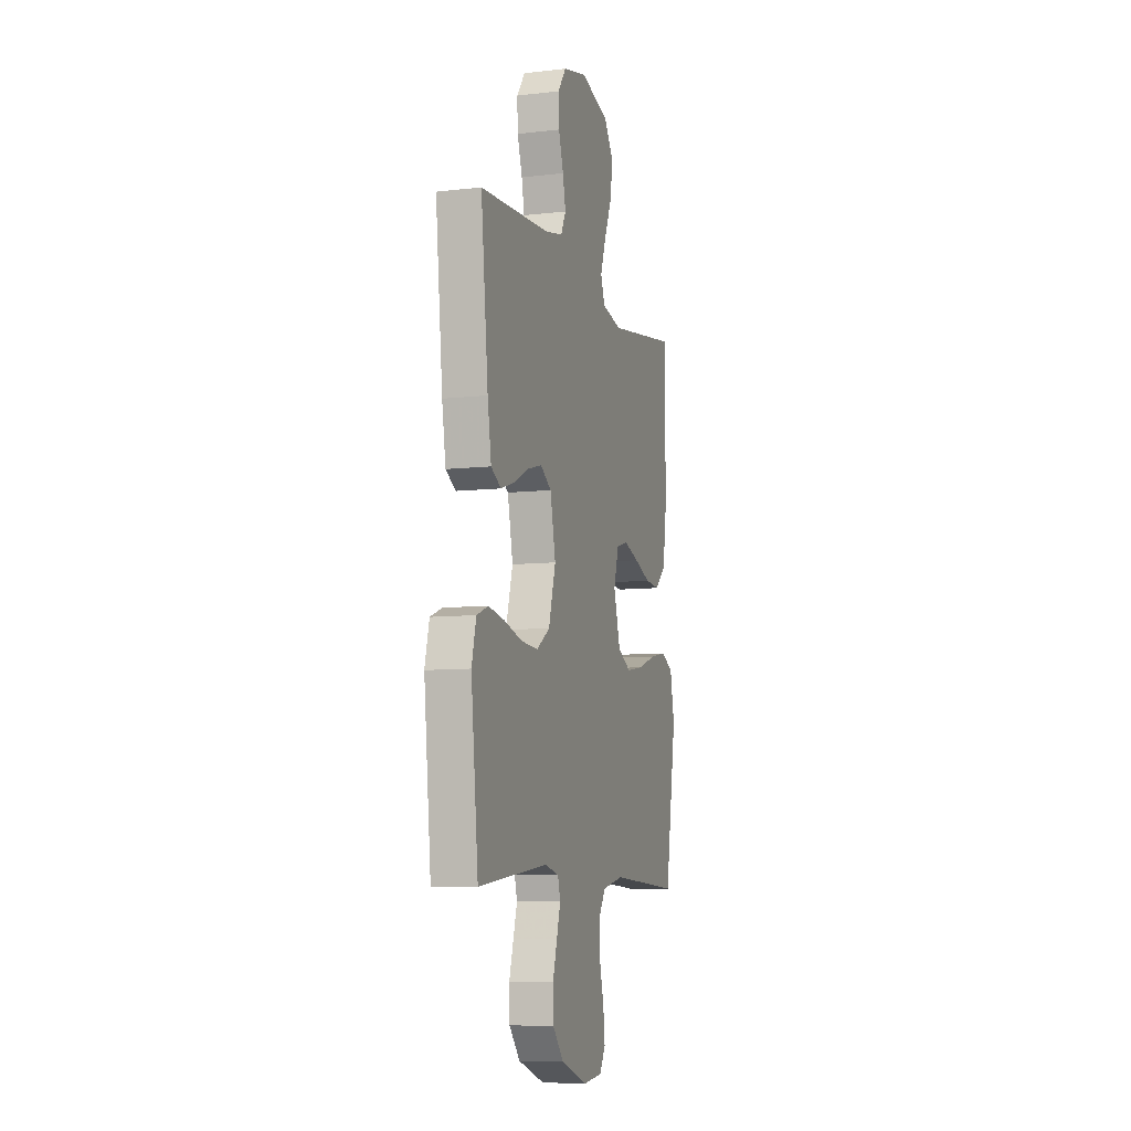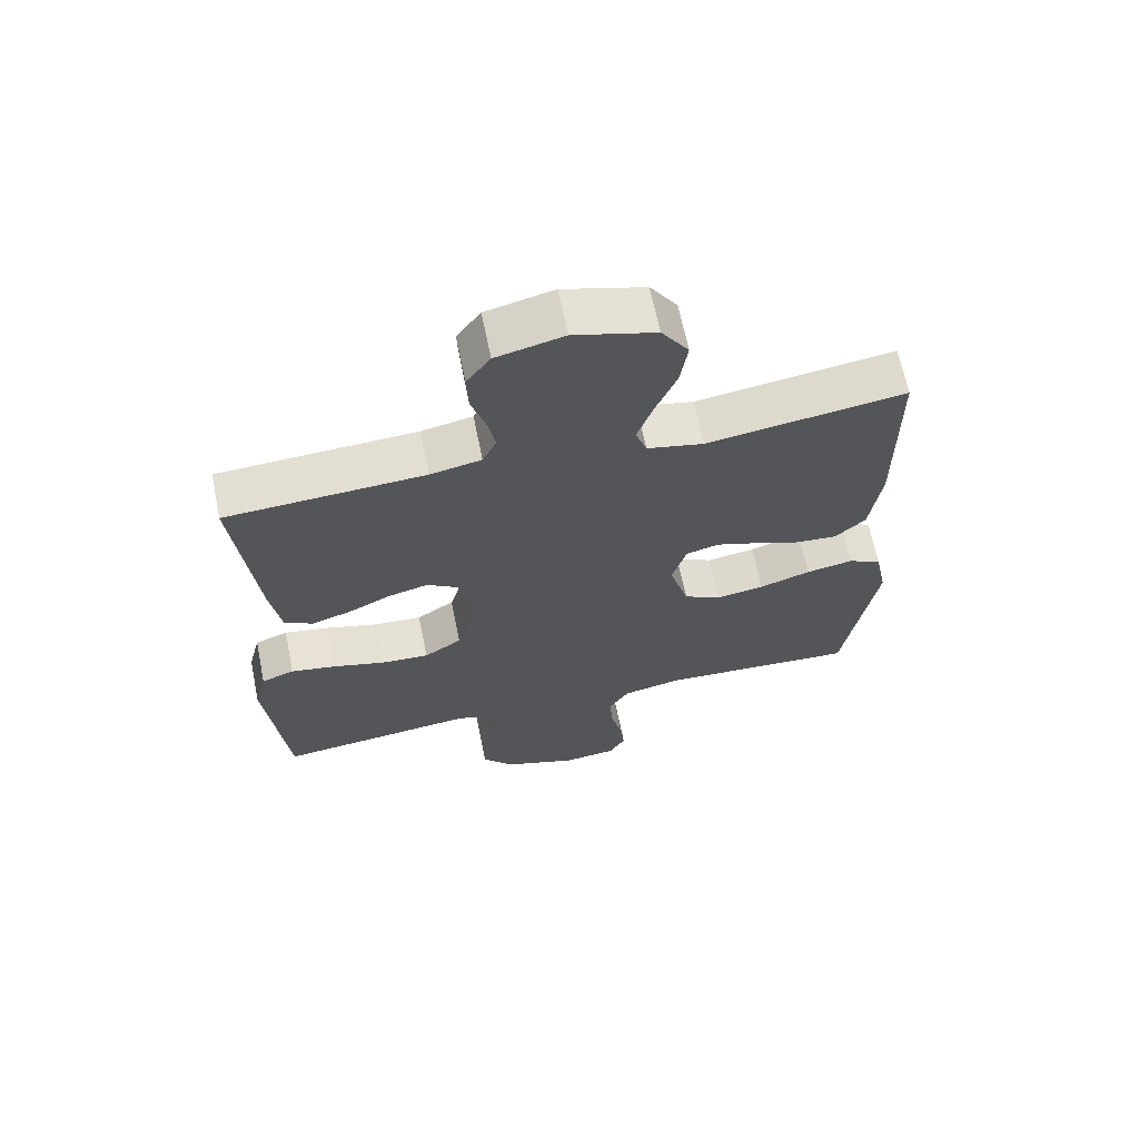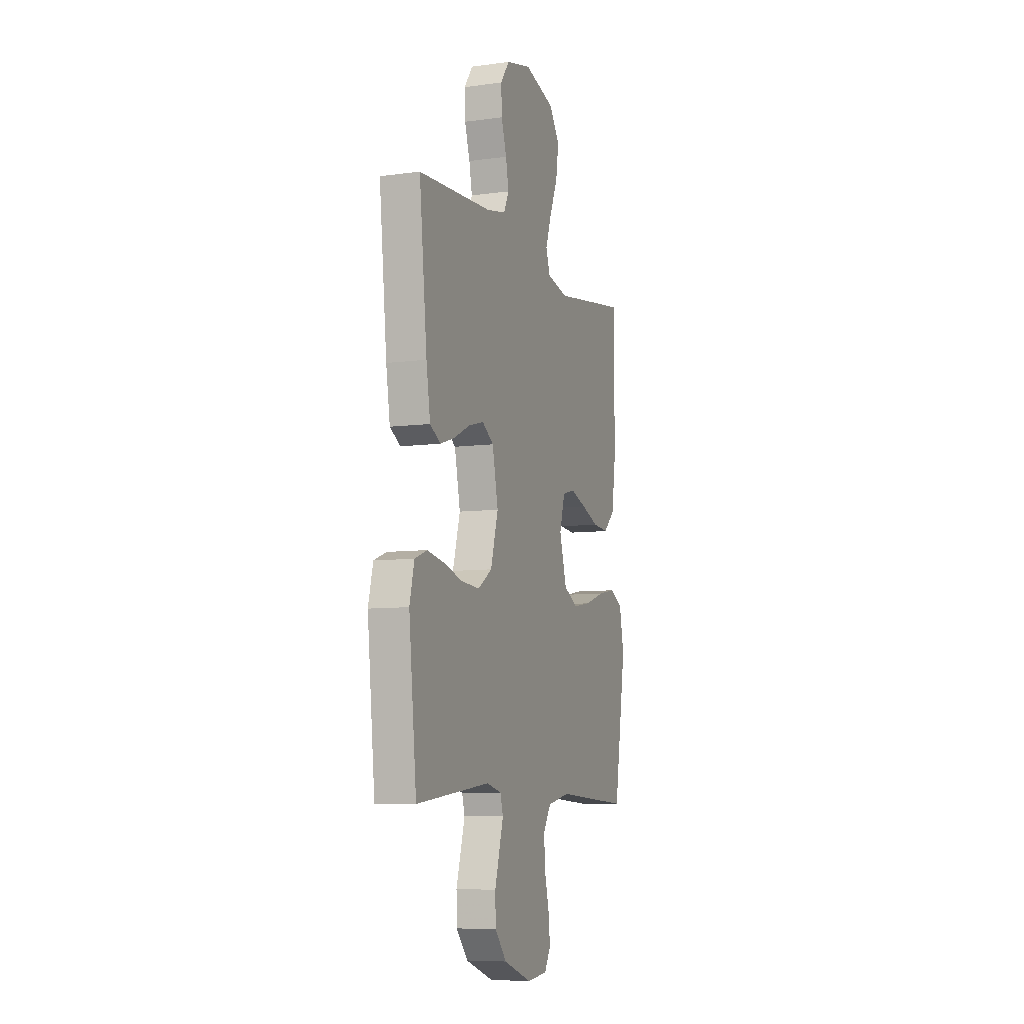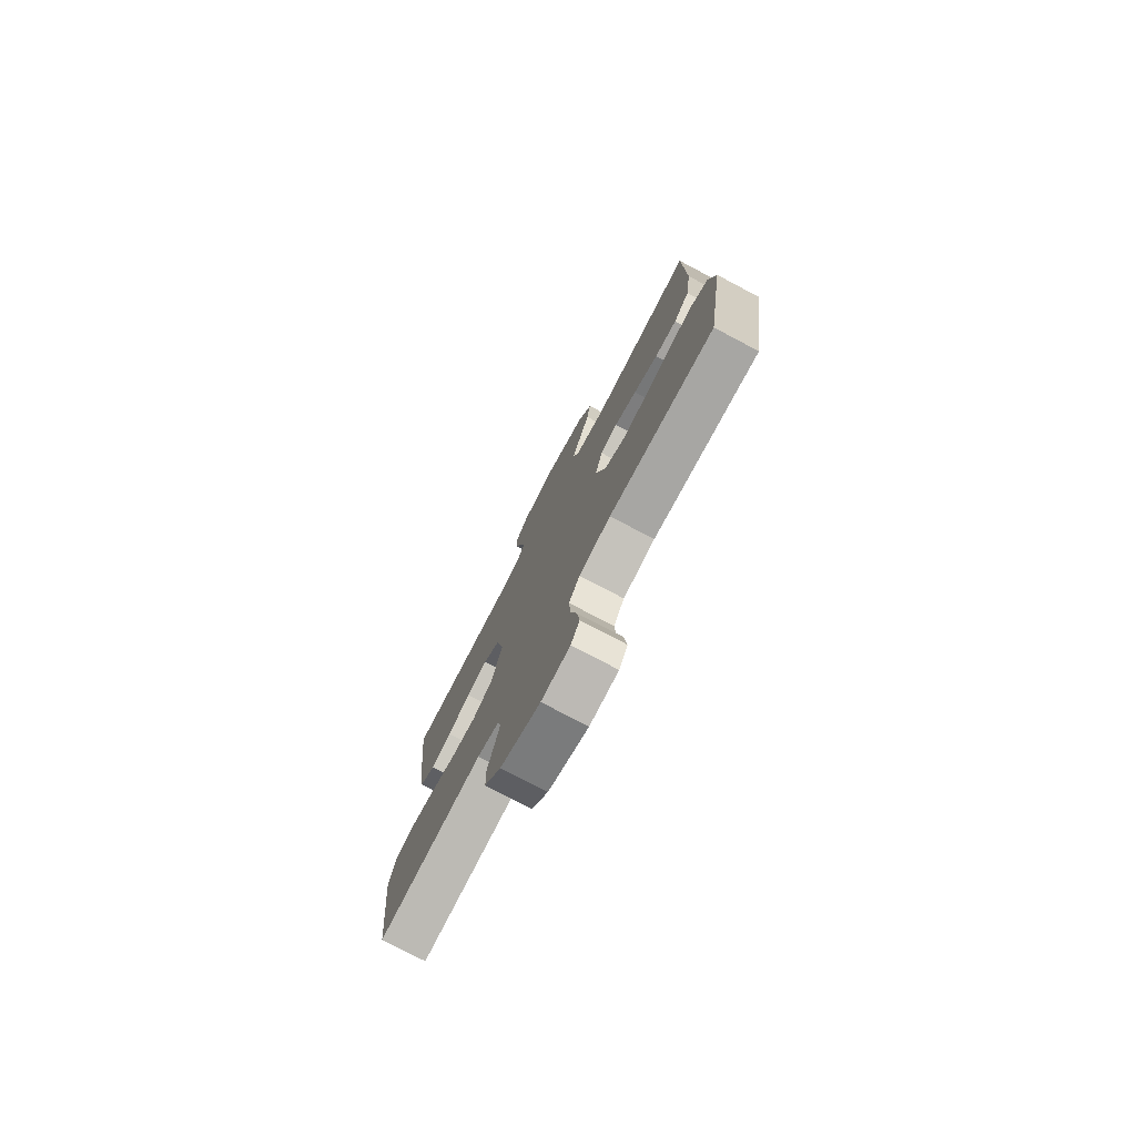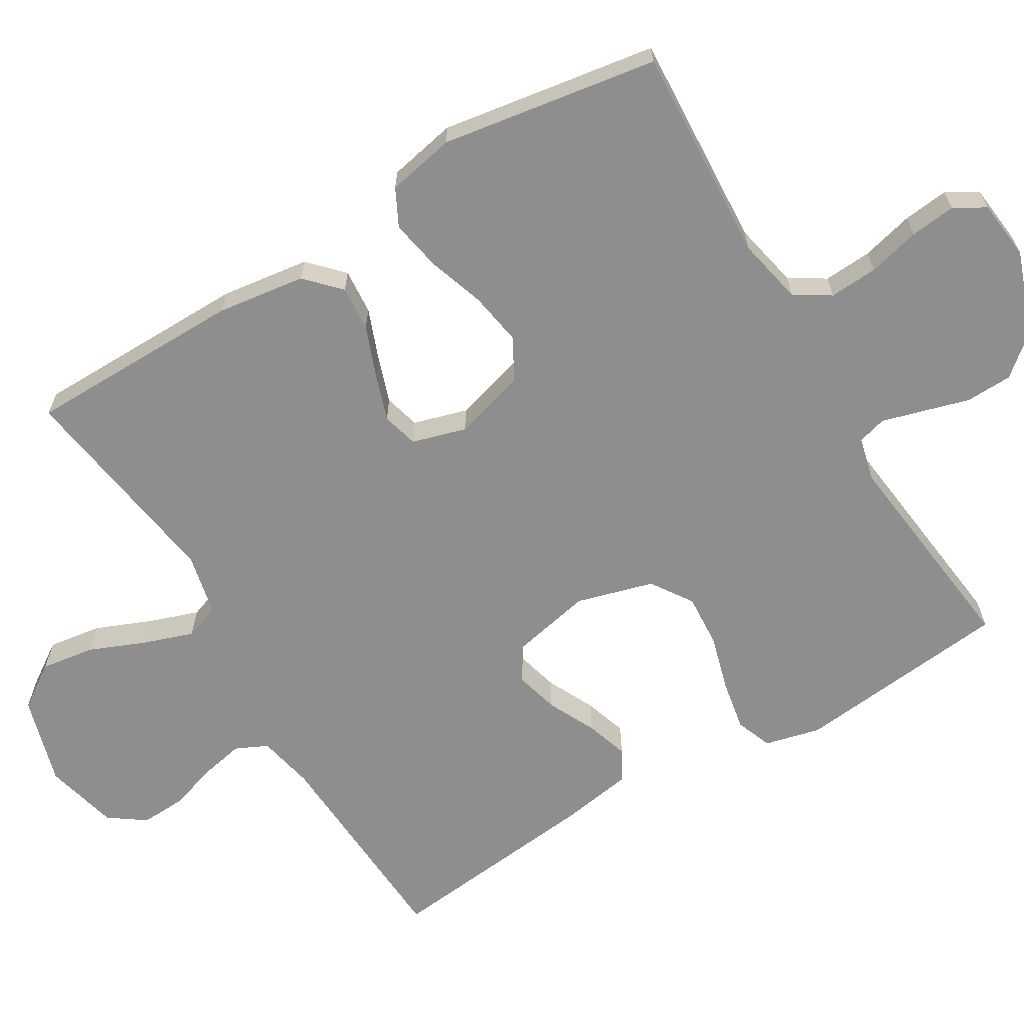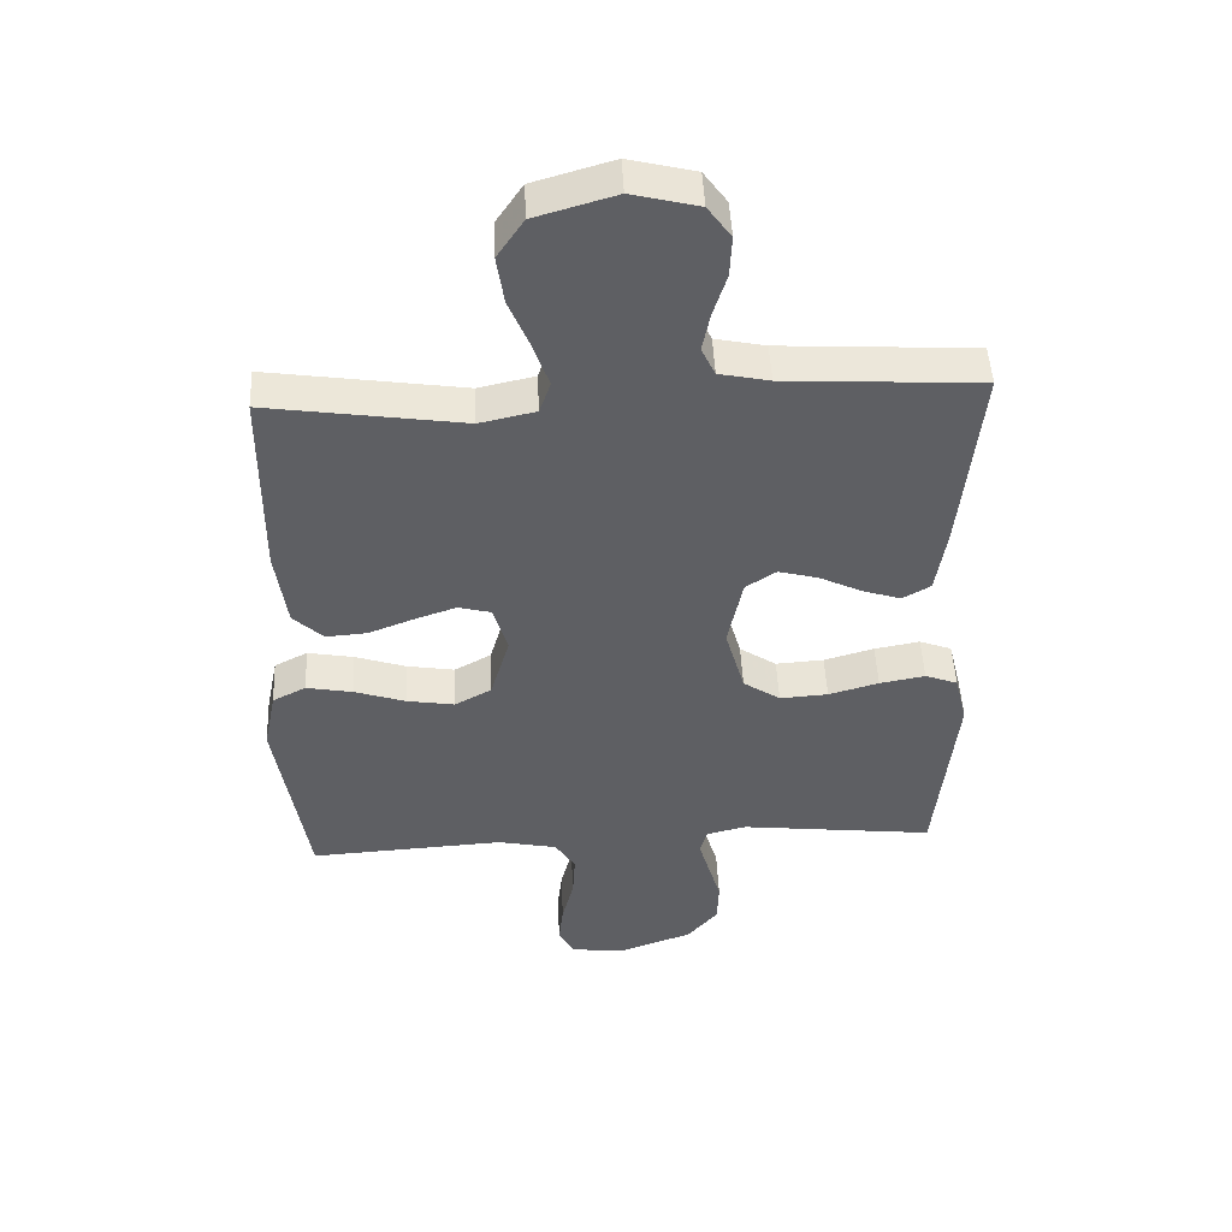
<metadata>
{"format":"obj","ext":"obj","renderer":"f3d","projection":"perspective","resolution":1024,"background":"white","views":[{"elev":-8.0,"azim":-72.3,"up":"+Z"},{"elev":66.0,"azim":-11.5,"up":"+Z"},{"elev":-7.8,"azim":-69.3,"up":"+Z"},{"elev":-77.4,"azim":62.2,"up":"+Z"},{"elev":-65.0,"azim":121.0,"up":"+Y"},{"elev":48.0,"azim":177.3,"up":"+Z"}]}
</metadata>
<code>
v 0.5 0.07 -0.5
v 0.2 0.07 -0.482
v 0.109 0.07 -0.501
v 0.078 0.07 -0.55
v 0.082 0.07 -0.617
v 0.1 0.07 -0.689
v 0.107 0.07 -0.752
v 0.082 0.07 -0.795
v 0 0.07 -0.804
v -0.114 0.07 -0.763
v -0.161 0.07 -0.707
v -0.163 0.07 -0.642
v -0.144 0.07 -0.577
v -0.128 0.07 -0.521
v -0.139 0.07 -0.481
v -0.2 0.07 -0.466
v -0.5 0.07 -0.5
v -0.531 0.07 -0.2
v -0.512 0.07 -0.123
v -0.462 0.07 -0.104
v -0.392 0.07 -0.117
v -0.315 0.07 -0.139
v -0.241 0.07 -0.144
v -0.184 0.07 -0.106
v -0.154 0.07 0
v -0.177 0.07 0.11
v -0.224 0.07 0.141
v -0.285 0.07 0.125
v -0.351 0.07 0.093
v -0.41 0.07 0.074
v -0.453 0.07 0.099
v -0.469 0.07 0.2
v -0.5 0.07 0.5
v -0.2 0.07 0.517
v -0.123 0.07 0.533
v -0.102 0.07 0.577
v -0.114 0.07 0.637
v -0.135 0.07 0.703
v -0.138 0.07 0.766
v -0.102 0.07 0.816
v 0 0.07 0.841
v 0.123 0.07 0.805
v 0.164 0.07 0.744
v 0.153 0.07 0.67
v 0.121 0.07 0.593
v 0.097 0.07 0.524
v 0.114 0.07 0.475
v 0.2 0.07 0.456
v 0.5 0.07 0.5
v 0.502 0.07 0.2
v 0.485 0.07 0.078
v 0.439 0.07 0.034
v 0.376 0.07 0.039
v 0.306 0.07 0.066
v 0.242 0.07 0.088
v 0.192 0.07 0.075
v 0.17 0.07 0
v 0.199 0.07 -0.1
v 0.256 0.07 -0.131
v 0.329 0.07 -0.119
v 0.407 0.07 -0.093
v 0.478 0.07 -0.08
v 0.529 0.07 -0.106
v 0.548 0.07 -0.2
v 0.5 0 -0.5
v 0.2 0 -0.482
v 0.109 0 -0.501
v 0.078 0 -0.55
v 0.082 0 -0.617
v 0.1 0 -0.689
v 0.107 0 -0.752
v 0.082 0 -0.795
v 0 0 -0.804
v -0.114 0 -0.763
v -0.161 0 -0.707
v -0.163 0 -0.642
v -0.144 0 -0.577
v -0.128 0 -0.521
v -0.139 0 -0.481
v -0.2 0 -0.466
v -0.5 0 -0.5
v -0.531 0 -0.2
v -0.512 0 -0.123
v -0.462 0 -0.104
v -0.392 0 -0.117
v -0.315 0 -0.139
v -0.241 0 -0.144
v -0.184 0 -0.106
v -0.154 0 0
v -0.177 0 0.11
v -0.224 0 0.141
v -0.285 0 0.125
v -0.351 0 0.093
v -0.41 0 0.074
v -0.453 0 0.099
v -0.469 0 0.2
v -0.5 0 0.5
v -0.2 0 0.517
v -0.123 0 0.533
v -0.102 0 0.577
v -0.114 0 0.637
v -0.135 0 0.703
v -0.138 0 0.766
v -0.102 0 0.816
v 0 0 0.841
v 0.123 0 0.805
v 0.164 0 0.744
v 0.153 0 0.67
v 0.121 0 0.593
v 0.097 0 0.524
v 0.114 0 0.475
v 0.2 0 0.456
v 0.5 0 0.5
v 0.502 0 0.2
v 0.485 0 0.078
v 0.439 0 0.034
v 0.376 0 0.039
v 0.306 0 0.066
v 0.242 0 0.088
v 0.192 0 0.075
v 0.17 0 0
v 0.199 0 -0.1
v 0.256 0 -0.131
v 0.329 0 -0.119
v 0.407 0 -0.093
v 0.478 0 -0.08
v 0.529 0 -0.106
v 0.548 0 -0.2
f 63 64 1 2
f 60 61 62 63
f 59 60 63 2
f 58 59 2 3
f 57 58 3 4
f 51 52 53 54
f 51 54 55
f 48 49 50 51
f 47 48 51 55
f 46 47 55 56
f 42 43 44 45
f 42 45 46
f 41 42 46
f 37 38 39 40
f 36 37 40 41
f 31 32 33 34
f 31 34 35
f 28 29 30 31
f 27 28 31 35
f 26 27 35 36
f 19 20 21 22
f 17 18 19 22
f 16 17 22 23
f 15 16 23 24
f 10 11 12 13
f 10 13 14
f 9 10 14
f 5 6 7 8
f 4 5 8 9
f 57 4 9 14
f 25 26 36 41
f 25 41 46 56
f 24 25 56 57
f 14 15 24 57
f 66 65 128 127
f 127 126 125 124
f 66 127 124 123
f 67 66 123 122
f 68 67 122 121
f 118 117 116 115
f 119 118 115
f 115 114 113 112
f 119 115 112 111
f 120 119 111 110
f 109 108 107 106
f 110 109 106
f 110 106 105
f 104 103 102 101
f 105 104 101 100
f 98 97 96 95
f 99 98 95
f 95 94 93 92
f 99 95 92 91
f 100 99 91 90
f 86 85 84 83
f 86 83 82 81
f 87 86 81 80
f 88 87 80 79
f 77 76 75 74
f 78 77 74
f 78 74 73
f 72 71 70 69
f 73 72 69 68
f 78 73 68 121
f 105 100 90 89
f 120 110 105 89
f 121 120 89 88
f 121 88 79 78
f 1 65 66 2
f 2 66 67 3
f 3 67 68 4
f 4 68 69 5
f 5 69 70 6
f 6 70 71 7
f 7 71 72 8
f 8 72 73 9
f 9 73 74 10
f 10 74 75 11
f 11 75 76 12
f 12 76 77 13
f 13 77 78 14
f 14 78 79 15
f 15 79 80 16
f 16 80 81 17
f 17 81 82 18
f 18 82 83 19
f 19 83 84 20
f 20 84 85 21
f 21 85 86 22
f 22 86 87 23
f 23 87 88 24
f 24 88 89 25
f 25 89 90 26
f 26 90 91 27
f 27 91 92 28
f 28 92 93 29
f 29 93 94 30
f 30 94 95 31
f 31 95 96 32
f 32 96 97 33
f 33 97 98 34
f 34 98 99 35
f 35 99 100 36
f 36 100 101 37
f 37 101 102 38
f 38 102 103 39
f 39 103 104 40
f 40 104 105 41
f 41 105 106 42
f 42 106 107 43
f 43 107 108 44
f 44 108 109 45
f 45 109 110 46
f 46 110 111 47
f 47 111 112 48
f 48 112 113 49
f 49 113 114 50
f 50 114 115 51
f 51 115 116 52
f 52 116 117 53
f 53 117 118 54
f 54 118 119 55
f 55 119 120 56
f 56 120 121 57
f 57 121 122 58
f 58 122 123 59
f 59 123 124 60
f 60 124 125 61
f 61 125 126 62
f 62 126 127 63
f 63 127 128 64
f 64 128 65 1

</code>
